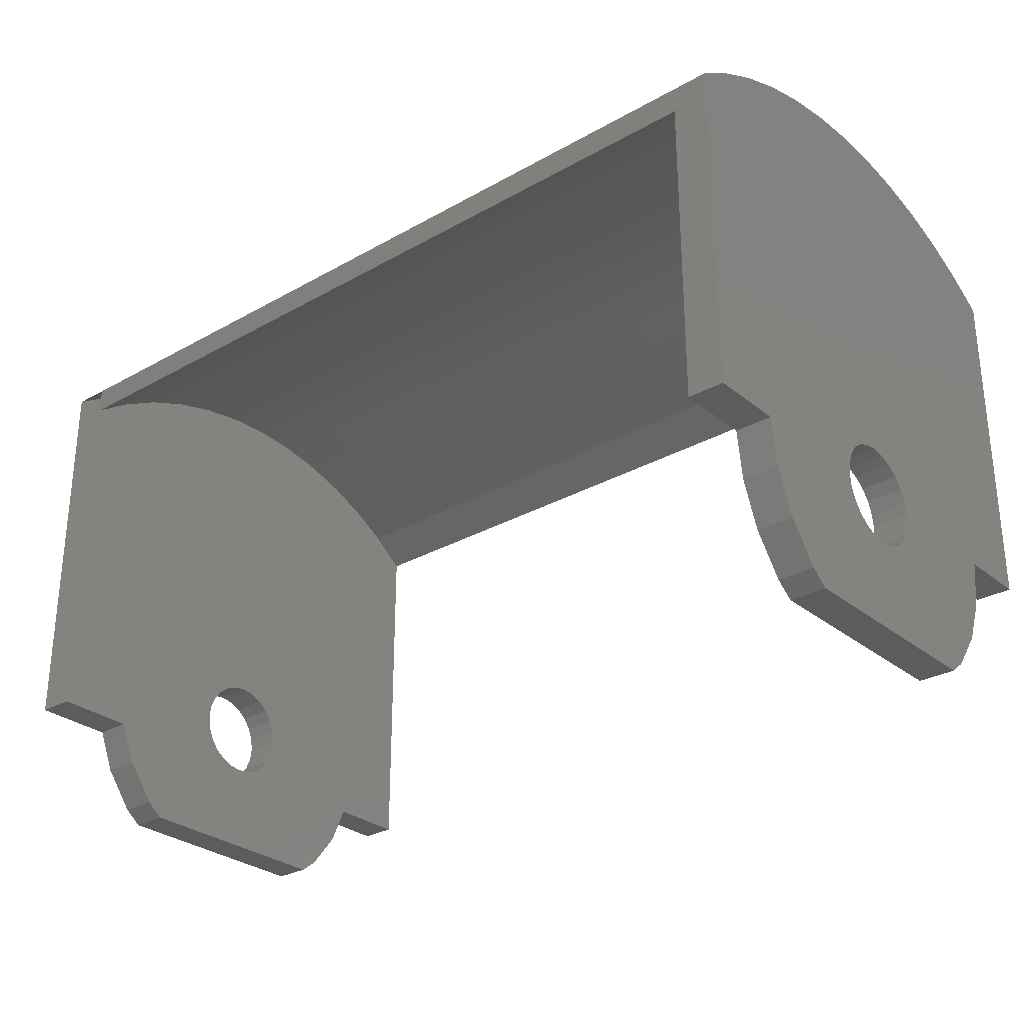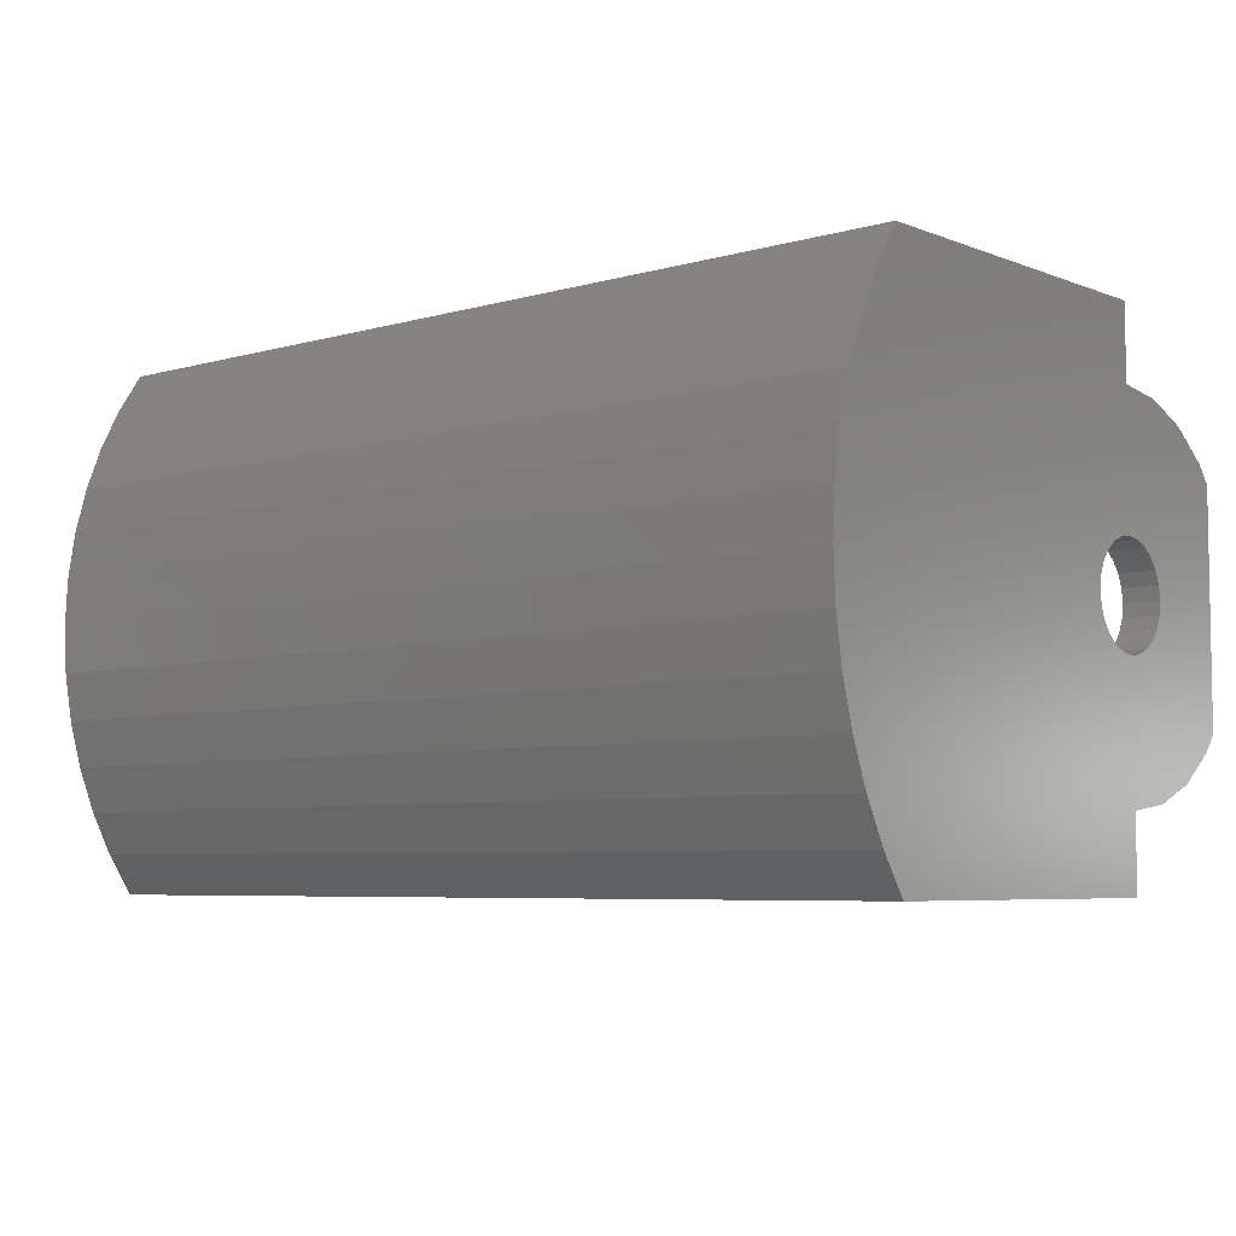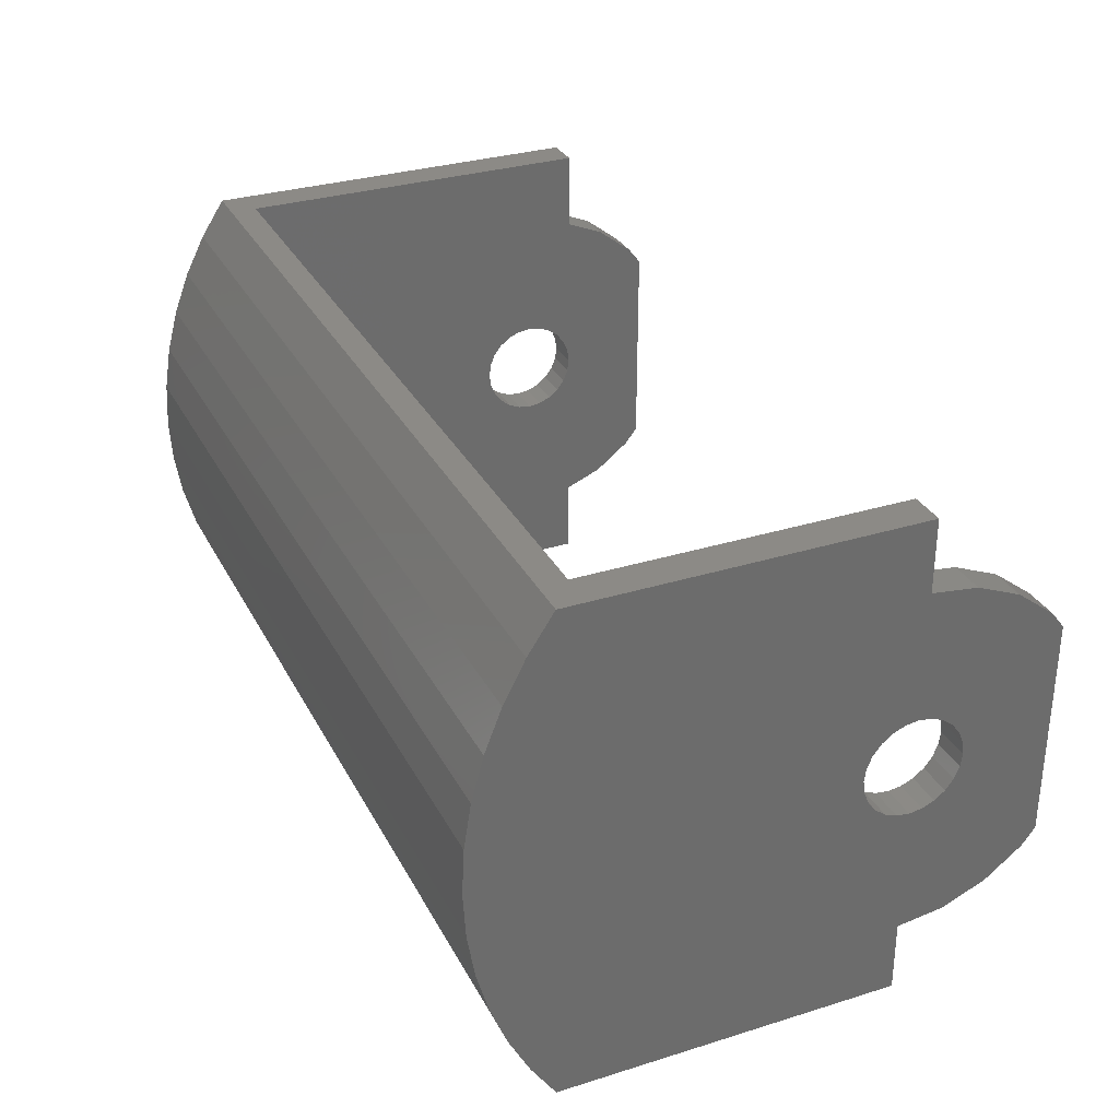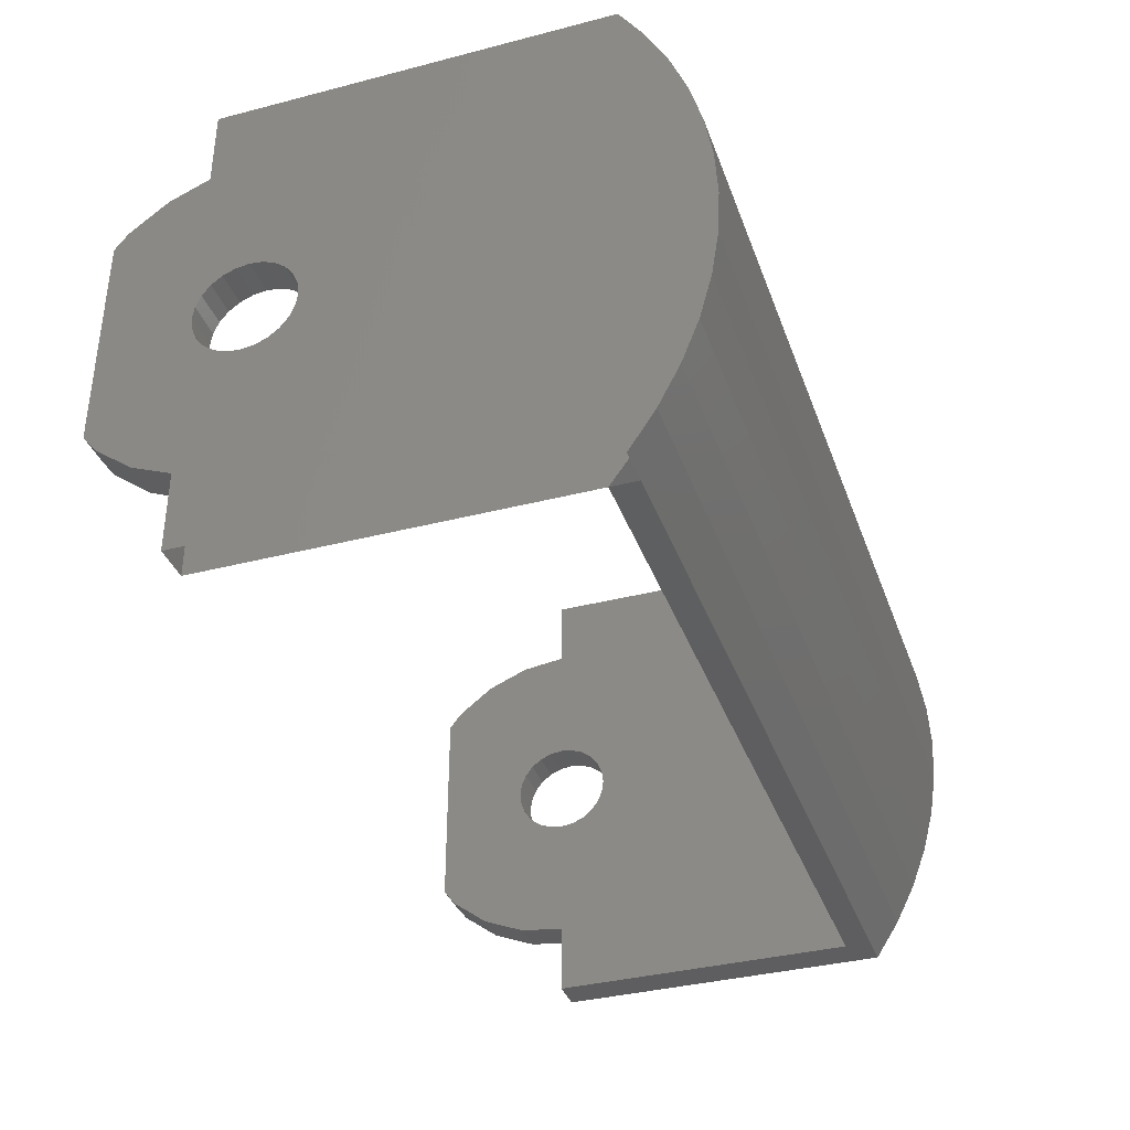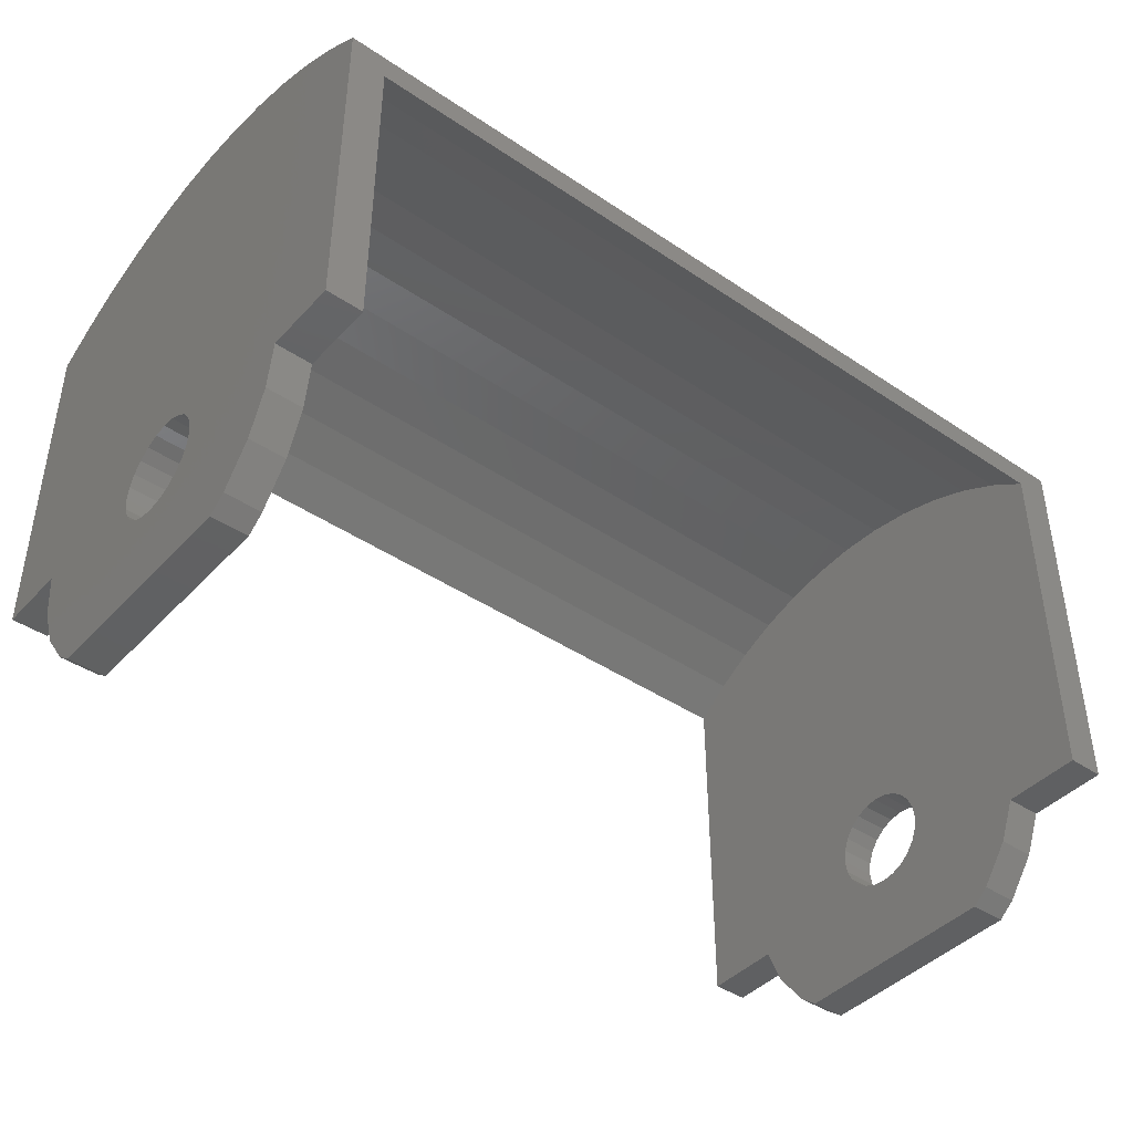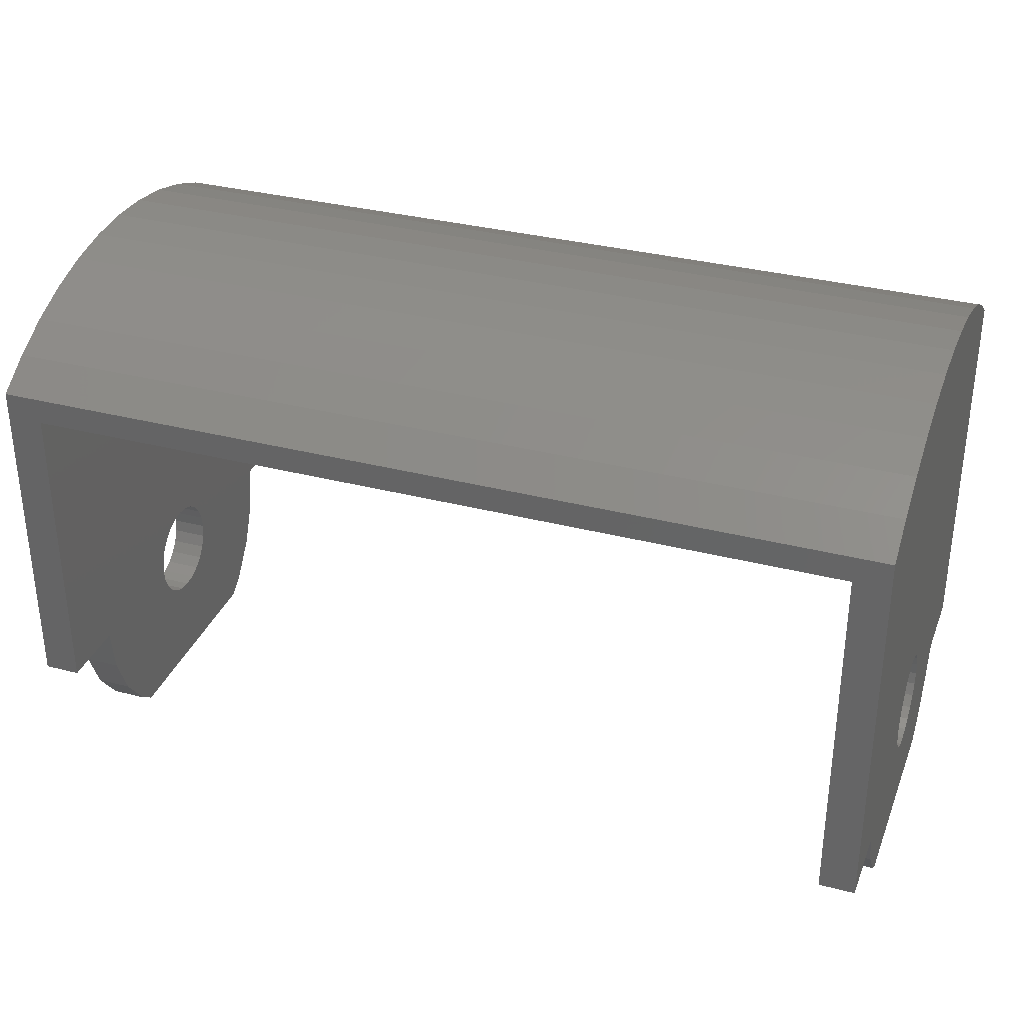
<metadata>
{"format":"stl","ext":"stl","renderer":"f3d","projection":"perspective","resolution":1024,"background":"white","views":[{"elev":-29.2,"azim":-140.0,"up":"+Y"},{"elev":-5.9,"azim":-139.2,"up":"+Z"},{"elev":31.3,"azim":-113.8,"up":"+Z"},{"elev":-36.4,"azim":108.6,"up":"+Z"},{"elev":-42.6,"azim":-38.8,"up":"+Y"},{"elev":33.5,"azim":19.5,"up":"+Y"}]}
</metadata>
<code>
# stl→obj: 203 verts, 407 faces
v 69.15 -4.447 8.4
v 21.65 -2.987 8.4
v 69.15 -2.987 8.4
v 23.65 -4.447 8.4
v 21.65 -21.96 8.4
v 23.65 -21.96 8.4
v 71.15 -29.76 16.28
v 69.15 -29.76 28.52
v 69.15 -29.76 16.28
v 71.15 -29.76 28.52
v 69.15 -29.03 29.47
v 71.15 -29.03 29.47
v 69.15 -26.96 31.06
v 71.15 -24.76 31.97
v 69.15 -24.76 31.97
v 71.15 -26.96 31.06
v 69.15 -24.76 36.4
v 71.15 -24.76 36.4
v 71.15 -29.03 15.33
v 69.15 -26.96 13.74
v 71.15 -26.96 13.74
v 69.15 -29.03 15.33
v 69.15 -24.76 12.83
v 71.15 -24.76 12.83
v 71.15 -24.39 23.8
v 69.15 -24.67 23.12
v 69.15 -24.39 23.8
v 71.15 -24.67 23.12
v 71.15 -24.76 22.4
v 69.15 -24.67 21.68
v 69.15 -24.76 22.4
v 71.15 -24.67 21.68
v 69.15 -24.39 21
v 71.15 -24.39 21
v 69.15 -23.94 20.42
v 71.15 -23.94 20.42
v 71.15 -23.36 19.98
v 69.15 -23.36 19.98
v 71.15 -22.69 19.7
v 69.15 -22.69 19.7
v 71.15 -21.96 19.6
v 69.15 -21.96 19.6
v 71.15 -21.24 19.7
v 69.15 -21.24 19.7
v 71.15 -20.56 19.98
v 69.15 -20.56 19.98
v 71.15 -19.98 20.42
v 69.15 -19.98 20.42
v 69.15 -19.54 21
v 71.15 -19.54 21
v 71.15 -20.56 24.82
v 69.15 -19.98 24.38
v 71.15 -19.98 24.38
v 69.15 -20.56 24.82
v 23.65 -21.24 25.1
v 21.65 -20.56 24.82
v 23.65 -20.56 24.82
v 21.65 -21.24 25.1
v 71.15 -21.96 25.2
v 69.15 -21.24 25.1
v 71.15 -21.24 25.1
v 69.15 -21.96 25.2
v 71.15 -19.26 21.68
v 69.15 -19.16 22.4
v 69.15 -19.26 21.68
v 71.15 -19.16 22.4
v 71.15 -19.26 23.12
v 69.15 -19.54 23.8
v 69.15 -19.26 23.12
v 71.15 -19.54 23.8
v 71.15 -24.76 8.4
v 69.15 -24.76 8.4
v 23.65 -21.96 32.4
v 21.65 -21.96 36.4
v 21.65 -21.96 32.4
v 23.65 -21.96 36.4
v 71.15 -23.94 24.38
v 69.15 -23.36 24.82
v 71.15 -23.36 24.82
v 69.15 -23.94 24.38
v 69.15 -3.945 9.106
v 69.15 -2.987 10.45
v 69.15 -1.767 12.66
v 69.15 -0.8018 14.98
v 69.15 -0.1033 17.4
v 69.15 -22.69 25.1
v 69.15 -0.1033 27.4
v 69.15 -0.8018 29.82
v 69.15 -1.767 32.14
v 69.15 -2.987 34.35
v 69.15 -3.945 35.69
v 69.15 -4.447 36.4
v 69.15 0.3193 19.89
v 69.15 0.4607 22.4
v 69.15 0.3193 24.91
v 21.65 -26.96 31.06
v 23.65 -24.55 32.06
v 21.65 -24.55 32.06
v 23.65 -26.96 31.06
v 21.65 -19.98 24.38
v 23.65 -19.98 24.38
v 23.65 -21.96 25.2
v 21.65 -21.96 25.2
v 23.65 -29.76 16.28
v 21.65 -29.76 28.52
v 21.65 -29.76 16.28
v 23.65 -29.76 28.52
v 23.65 -19.16 22.4
v 21.65 -19.26 23.12
v 21.65 -19.16 22.4
v 23.65 -19.26 23.12
v 21.65 -21.96 12.4
v 23.65 -21.96 12.4
v 23.65 -29.03 15.33
v 21.65 -26.96 13.74
v 23.65 -26.96 13.74
v 21.65 -29.03 15.33
v 23.65 -19.54 21
v 21.65 -19.26 21.68
v 21.65 -19.54 21
v 23.65 -19.26 21.68
v 71.15 -22.69 25.1
v 21.65 -24.55 12.74
v 23.65 -24.55 12.74
v 23.65 -19.54 23.8
v 21.65 -19.54 23.8
v 23.65 -19.73 24.05
v 23.65 -19.79 24.13
v 23.65 -22.69 25.1
v 21.65 -22.69 25.1
v 23.65 -19.98 20.42
v 21.65 -19.98 20.42
v 23.65 -19.79 20.67
v 23.65 -19.73 20.75
v 21.65 -20.56 19.98
v 23.65 -20.56 19.98
v 21.65 -21.24 19.7
v 23.65 -21.24 19.7
v 21.65 -21.96 19.6
v 23.65 -21.96 19.6
v 21.65 -22.69 19.7
v 23.65 -22.69 19.7
v 21.65 -23.36 19.98
v 23.65 -23.36 19.98
v 21.65 -23.94 20.42
v 23.65 -23.94 20.42
v 23.65 -24.39 21
v 21.65 -24.39 21
v 23.65 -24.67 21.68
v 21.65 -24.67 21.68
v 23.65 -24.76 22.4
v 21.65 -24.76 22.4
v 23.65 -24.67 23.12
v 21.65 -24.67 23.12
v 23.65 -24.39 23.8
v 21.65 -24.39 23.8
v 23.65 -23.94 24.38
v 21.65 -23.94 24.38
v 21.65 -23.36 24.82
v 23.65 -23.36 24.82
v 21.65 -29.03 29.47
v 23.65 -29.03 29.47
v 23.65 0.3193 19.89
v 23.65 -0.1033 17.4
v 23.65 0.4607 22.4
v 23.65 0.3193 24.91
v 23.65 -0.1033 27.4
v 23.65 -3.945 9.106
v 23.65 -2.987 10.45
v 23.65 -1.767 12.66
v 23.65 -0.8018 14.98
v 23.65 -0.8018 29.82
v 23.65 -1.767 32.14
v 23.65 -2.987 34.35
v 23.65 -3.945 35.69
v 23.65 -4.447 36.4
v 71.15 0.4374 29.77
v 21.65 1.091 27.36
v 21.65 0.4374 29.77
v 71.15 1.091 27.36
v 71.15 -0.4674 12.7
v 21.65 -1.613 10.48
v 21.65 -0.4674 12.7
v 71.15 -1.613 10.48
v 21.65 -2.987 36.4
v 69.15 -2.987 36.4
v 21.65 0.4374 15.03
v 21.65 1.091 17.44
v 21.65 -0.4674 32.1
v 21.65 -1.613 34.32
v 21.65 1.486 19.91
v 21.65 1.619 22.4
v 21.65 1.486 24.89
v 71.15 -4.302 36.4
v 71.15 -2.987 36.4
v 71.15 1.486 19.91
v 71.15 1.091 17.44
v 71.15 1.619 22.4
v 71.15 1.486 24.89
v 71.15 -2.987 8.4
v 71.15 0.4374 15.03
v 71.15 -0.4674 32.1
v 71.15 -1.613 34.32
f 1 2 3
f 2 1 4
f 2 4 5
f 5 4 6
f 7 8 9
f 8 7 10
f 10 11 8
f 11 10 12
f 13 14 15
f 14 13 16
f 14 17 15
f 17 14 18
f 11 16 13
f 16 11 12
f 19 20 21
f 20 19 22
f 19 9 22
f 9 19 7
f 21 23 24
f 23 21 20
f 25 26 27
f 26 25 28
f 29 30 31
f 30 29 32
f 28 31 26
f 31 28 29
f 32 33 30
f 33 32 34
f 34 35 33
f 35 34 36
f 35 37 38
f 37 35 36
f 38 39 40
f 39 38 37
f 40 41 42
f 41 40 39
f 42 43 44
f 43 42 41
f 44 45 46
f 45 44 43
f 46 47 48
f 47 46 45
f 47 49 48
f 49 47 50
f 51 52 53
f 52 51 54
f 55 56 57
f 56 55 58
f 59 60 61
f 60 59 62
f 63 64 65
f 64 63 66
f 67 68 69
f 68 67 70
f 66 69 64
f 69 66 67
f 71 23 72
f 23 71 24
f 73 74 75
f 74 73 76
f 77 78 79
f 78 77 80
f 72 81 1
f 81 72 23
f 81 23 82
f 82 23 83
f 83 23 84
f 84 23 20
f 84 20 22
f 84 22 85
f 85 22 9
f 85 9 42
f 42 9 40
f 40 9 38
f 38 9 35
f 35 9 33
f 33 9 8
f 33 8 30
f 30 8 31
f 31 8 26
f 26 8 27
f 27 8 80
f 80 8 78
f 78 8 86
f 86 8 62
f 62 8 87
f 87 8 88
f 88 8 11
f 88 11 13
f 88 13 89
f 89 13 15
f 89 15 17
f 89 17 90
f 90 17 91
f 91 17 92
f 42 93 85
f 93 42 44
f 93 44 46
f 93 46 94
f 94 46 48
f 94 48 49
f 94 49 65
f 94 65 64
f 94 64 69
f 94 69 95
f 95 69 68
f 95 68 52
f 95 52 54
f 95 54 60
f 95 60 87
f 87 60 62
f 50 65 49
f 65 50 63
f 96 97 98
f 97 96 99
f 57 100 101
f 100 57 56
f 102 58 55
f 58 102 103
f 104 105 106
f 105 104 107
f 108 109 110
f 109 108 111
f 6 112 5
f 112 6 113
f 114 115 116
f 115 114 117
f 118 119 120
f 119 118 121
f 61 54 51
f 54 61 60
f 79 86 122
f 86 79 78
f 116 123 124
f 123 116 115
f 122 62 59
f 62 122 86
f 125 100 126
f 100 125 101
f 101 125 127
f 101 127 128
f 129 103 102
f 103 129 130
f 121 110 119
f 110 121 108
f 111 126 109
f 126 111 125
f 77 27 80
f 27 77 25
f 70 52 68
f 52 70 53
f 131 120 132
f 120 131 118
f 118 131 133
f 118 133 134
f 135 131 132
f 131 135 136
f 137 136 135
f 136 137 138
f 139 138 137
f 138 139 140
f 141 140 139
f 140 141 142
f 143 142 141
f 142 143 144
f 145 144 143
f 144 145 146
f 147 145 148
f 145 147 146
f 149 148 150
f 148 149 147
f 151 150 152
f 150 151 149
f 153 152 154
f 152 153 151
f 155 154 156
f 154 155 153
f 157 156 158
f 156 157 155
f 157 159 160
f 159 157 158
f 160 130 129
f 130 160 159
f 98 73 75
f 73 98 97
f 114 106 117
f 106 114 104
f 161 99 96
f 99 161 162
f 107 161 105
f 161 107 162
f 124 112 113
f 112 124 123
f 163 140 164
f 140 163 138
f 138 163 136
f 136 163 165
f 136 165 131
f 131 165 133
f 133 165 134
f 134 165 118
f 118 165 121
f 121 165 108
f 108 165 111
f 111 165 166
f 111 166 125
f 125 166 127
f 127 166 128
f 128 166 101
f 101 166 57
f 57 166 55
f 55 166 167
f 55 167 102
f 168 6 4
f 6 168 113
f 113 168 169
f 113 169 170
f 113 170 124
f 124 170 171
f 124 171 116
f 116 171 114
f 114 171 164
f 114 164 104
f 104 164 140
f 104 140 142
f 104 142 144
f 104 144 146
f 104 146 147
f 104 147 107
f 107 147 149
f 107 149 151
f 107 151 153
f 107 153 155
f 107 155 157
f 107 157 160
f 107 160 129
f 107 129 102
f 107 102 167
f 107 167 172
f 107 172 162
f 162 172 99
f 99 172 173
f 99 173 97
f 97 173 73
f 73 173 174
f 73 174 76
f 76 174 175
f 76 175 176
f 177 178 179
f 178 177 180
f 181 182 183
f 182 181 184
f 185 92 186
f 92 185 176
f 176 185 74
f 176 74 76
f 5 182 2
f 182 5 112
f 182 112 183
f 183 112 123
f 183 123 187
f 187 123 115
f 187 115 117
f 187 117 188
f 188 117 106
f 188 106 139
f 139 106 141
f 141 106 143
f 143 106 145
f 145 106 148
f 148 106 105
f 148 105 150
f 150 105 152
f 152 105 154
f 154 105 156
f 156 105 158
f 158 105 159
f 159 105 130
f 130 105 103
f 103 105 178
f 178 105 179
f 179 105 161
f 179 161 96
f 179 96 189
f 189 96 98
f 189 98 75
f 189 75 190
f 190 75 74
f 190 74 185
f 139 191 188
f 191 139 137
f 191 137 135
f 191 135 192
f 192 135 132
f 192 132 120
f 192 120 119
f 192 119 110
f 192 110 109
f 192 109 193
f 193 109 126
f 193 126 100
f 193 100 56
f 193 56 58
f 193 58 178
f 178 58 103
f 81 169 168
f 169 81 82
f 1 168 4
f 168 1 81
f 91 176 175
f 176 91 92
f 90 175 174
f 175 90 91
f 89 174 173
f 174 89 90
f 88 173 172
f 173 88 89
f 87 172 167
f 172 87 88
f 95 167 166
f 167 95 87
f 94 166 165
f 166 94 95
f 93 165 163
f 165 93 94
f 85 163 164
f 163 85 93
f 84 164 171
f 164 84 85
f 83 171 170
f 171 83 84
f 82 170 169
f 170 82 83
f 92 18 194
f 18 92 17
f 92 195 186
f 195 92 194
f 196 41 197
f 41 196 43
f 43 196 45
f 45 196 198
f 45 198 47
f 47 198 50
f 50 198 63
f 63 198 66
f 66 198 67
f 67 198 199
f 67 199 70
f 70 199 53
f 53 199 51
f 51 199 61
f 61 199 180
f 61 180 59
f 200 24 71
f 24 200 184
f 24 184 181
f 24 181 201
f 24 201 21
f 21 201 19
f 19 201 197
f 19 197 7
f 7 197 41
f 7 41 39
f 7 39 37
f 7 37 36
f 7 36 34
f 7 34 10
f 10 34 32
f 10 32 29
f 10 29 28
f 10 28 25
f 10 25 77
f 10 77 79
f 10 79 122
f 10 122 59
f 10 59 180
f 10 180 177
f 10 177 12
f 12 177 16
f 16 177 202
f 16 202 14
f 14 202 18
f 18 202 203
f 18 203 195
f 18 195 194
f 199 192 193
f 192 199 198
f 180 193 178
f 193 180 199
f 201 183 187
f 183 201 181
f 184 2 182
f 2 184 3
f 3 184 200
f 197 187 188
f 187 197 201
f 196 188 191
f 188 196 197
f 186 190 185
f 190 186 203
f 203 186 195
f 198 191 192
f 191 198 196
f 202 179 189
f 179 202 177
f 203 189 190
f 189 203 202

</code>
